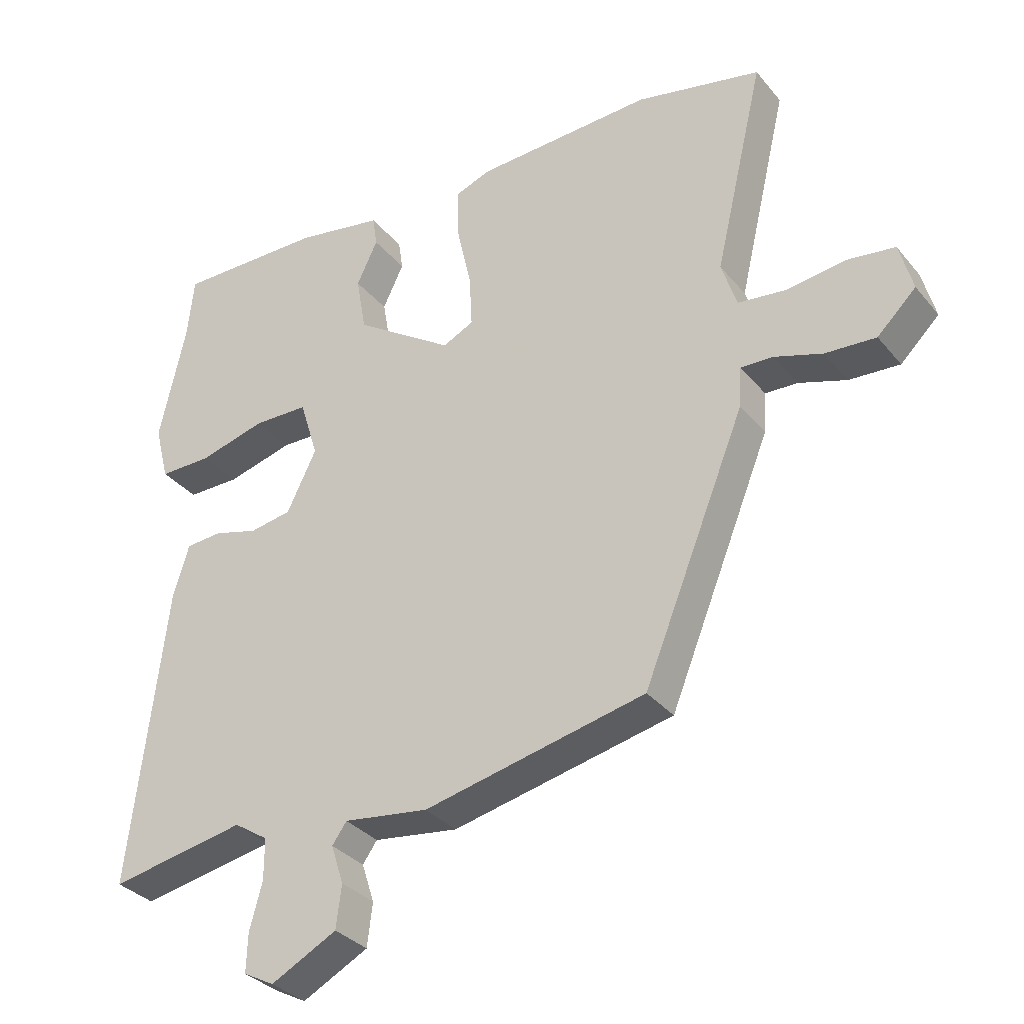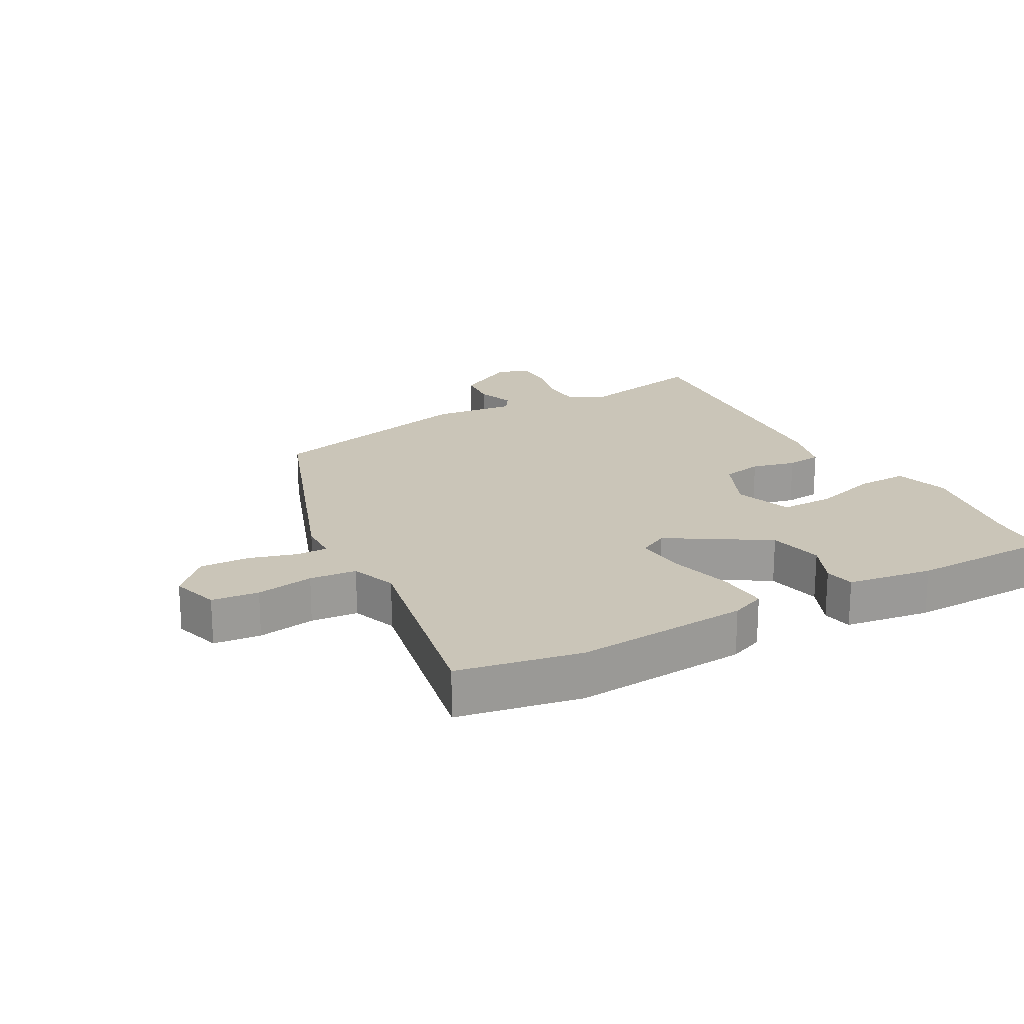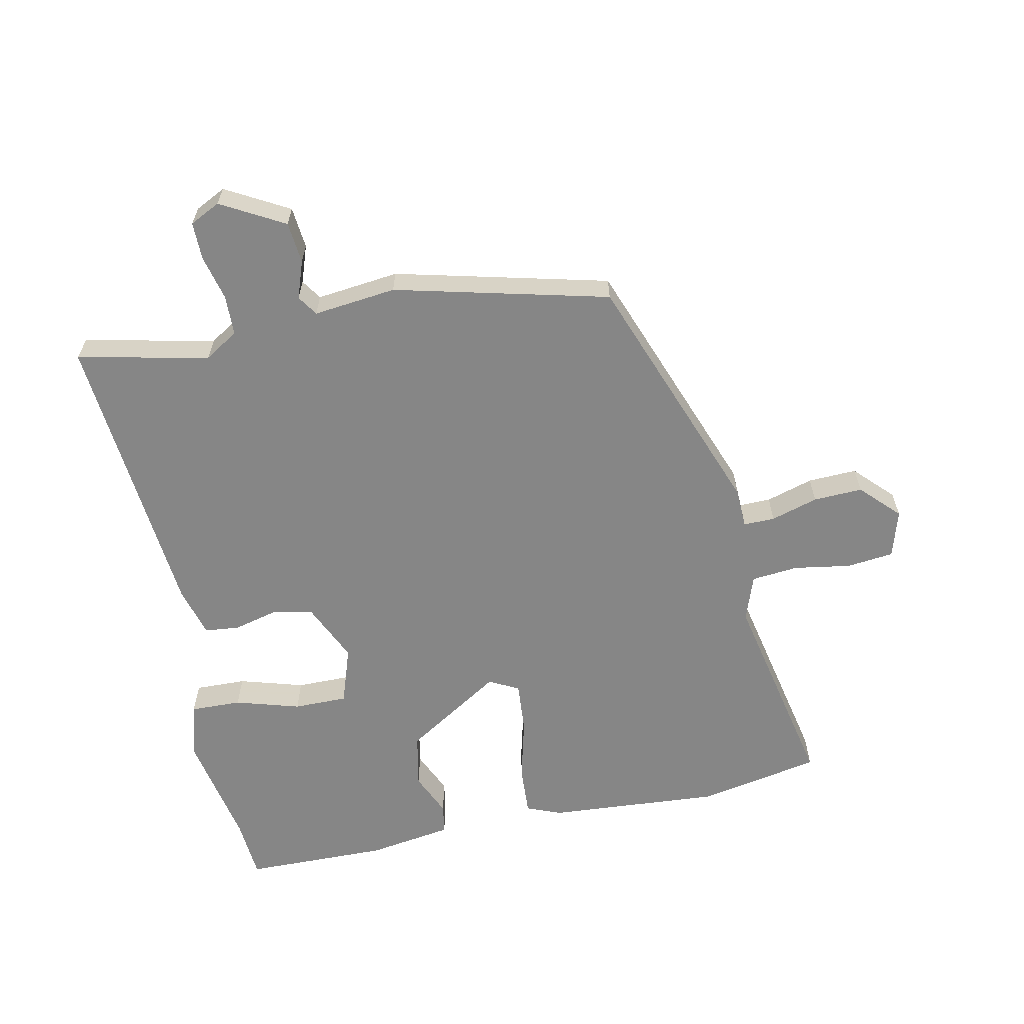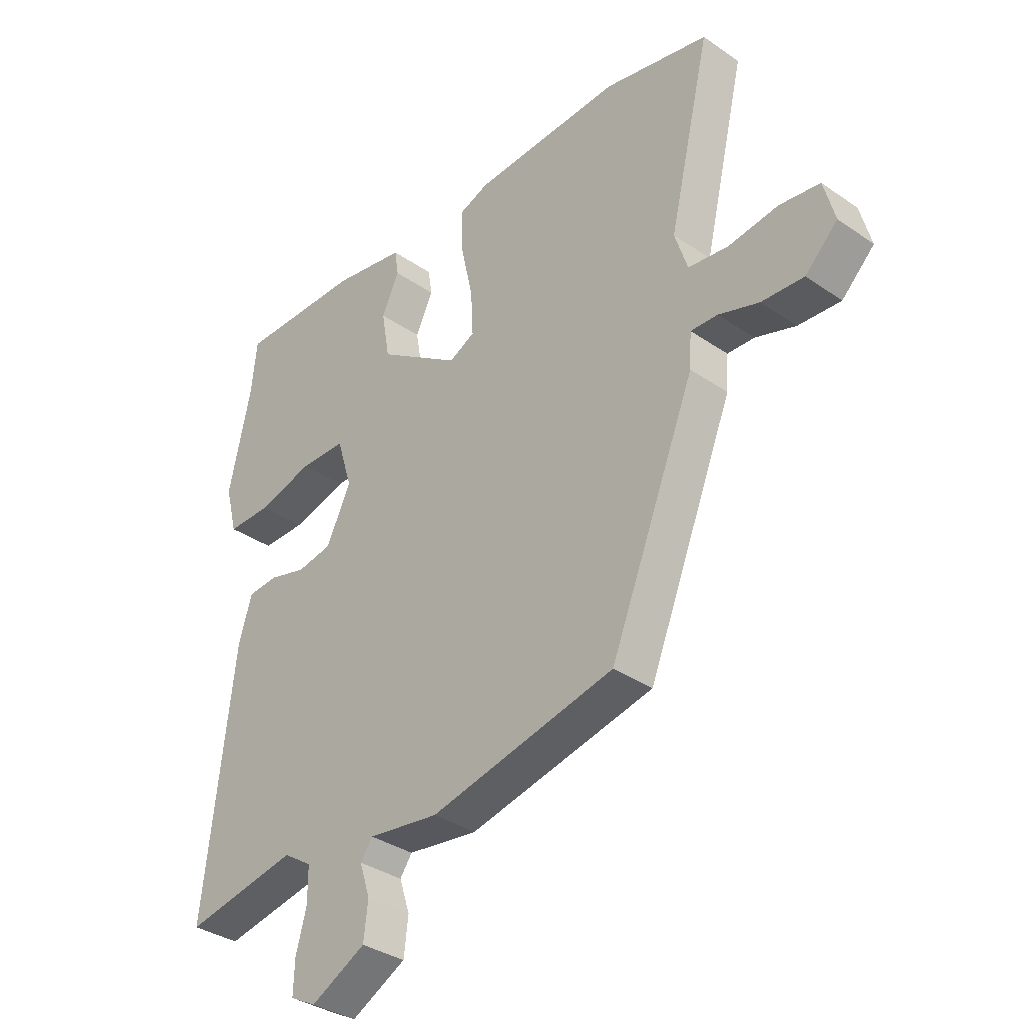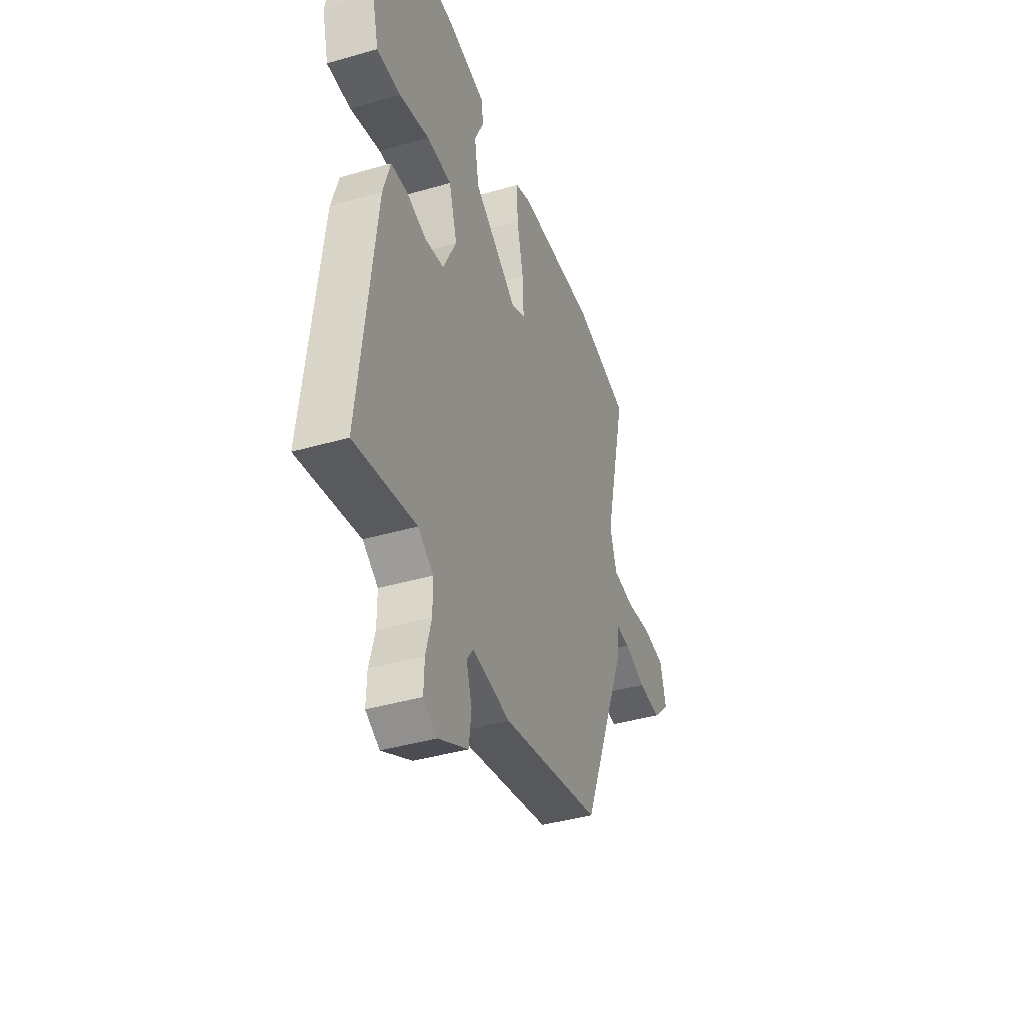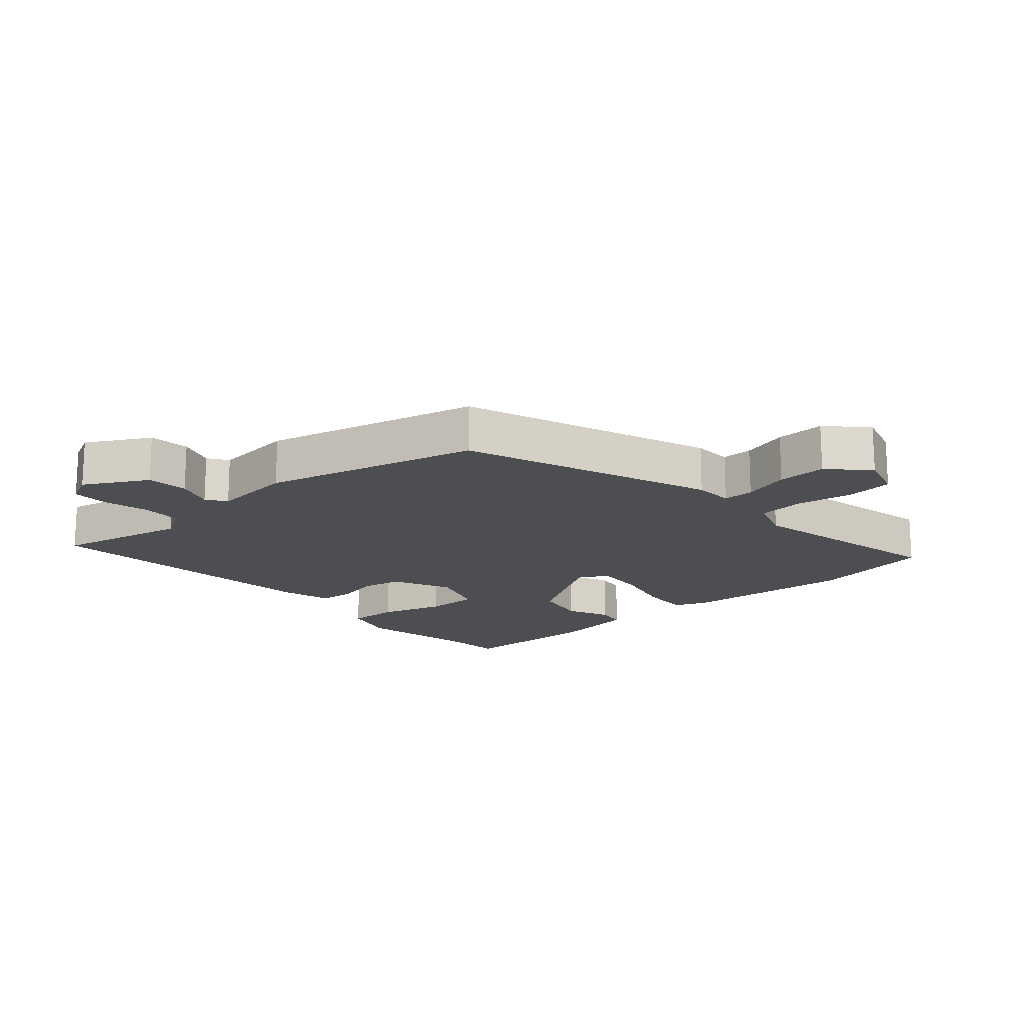
<metadata>
{"format":"obj","ext":"obj","renderer":"f3d","projection":"perspective","resolution":1024,"background":"white","views":[{"elev":-33.0,"azim":-147.1,"up":"+Z"},{"elev":20.3,"azim":-30.8,"up":"+Y"},{"elev":-62.2,"azim":-169.8,"up":"+Y"},{"elev":-35.0,"azim":-132.5,"up":"+Z"},{"elev":-40.8,"azim":109.4,"up":"+Z"},{"elev":-17.0,"azim":-140.2,"up":"+Y"}]}
</metadata>
<code>
v 0.495 0.07 0.549
v 0.505 0.07 0.453
v 0.545 0.07 0.272
v 0.523 0.07 0.186
v 0.443 0.07 0.186
v 0.341 0.07 0.213
v 0.257 0.07 0.211
v 0.229 0.07 0.12
v 0.274 0.07 0.028
v 0.338 0.07 0.017
v 0.406 0.07 0.036
v 0.461 0.07 0.032
v 0.485 0.07 -0.047
v 0.539 0.07 -0.505
v 0.332 0.07 -0.467
v 0.28 0.07 -0.501
v 0.28 0.07 -0.564
v 0.299 0.07 -0.634
v 0.301 0.07 -0.693
v 0.254 0.07 -0.718
v 0.154 0.07 -0.666
v 0.146 0.07 -0.601
v 0.165 0.07 -0.542
v 0.143 0.07 -0.511
v 0.014 0.07 -0.529
v -0.323 0.07 -0.456
v -0.479 0.07 -0.072
v -0.483 0.07 -0.01
v -0.532 0.07 -0.012
v -0.605 0.07 -0.036
v -0.682 0.07 -0.041
v -0.741 0.07 0.016
v -0.721 0.07 0.091
v -0.648 0.07 0.101
v -0.558 0.07 0.089
v -0.485 0.07 0.098
v -0.462 0.07 0.17
v -0.538 0.07 0.492
v -0.347 0.07 0.534
v -0.076 0.07 0.522
v -0.022 0.07 0.502
v -0.024 0.07 0.424
v -0.046 0.07 0.325
v -0.05 0.07 0.245
v -0.003 0.07 0.222
v 0.147 0.07 0.322
v 0.162 0.07 0.408
v 0.13 0.07 0.475
v 0.137 0.07 0.522
v 0.269 0.07 0.546
v 0.495 0 0.549
v 0.505 0 0.453
v 0.545 0 0.272
v 0.523 0 0.186
v 0.443 0 0.186
v 0.341 0 0.213
v 0.257 0 0.211
v 0.229 0 0.12
v 0.274 0 0.028
v 0.338 0 0.017
v 0.406 0 0.036
v 0.461 0 0.032
v 0.485 0 -0.047
v 0.539 0 -0.505
v 0.332 0 -0.467
v 0.28 0 -0.501
v 0.28 0 -0.564
v 0.299 0 -0.634
v 0.301 0 -0.693
v 0.254 0 -0.718
v 0.154 0 -0.666
v 0.146 0 -0.601
v 0.165 0 -0.542
v 0.143 0 -0.511
v 0.014 0 -0.529
v -0.323 0 -0.456
v -0.479 0 -0.072
v -0.483 0 -0.01
v -0.532 0 -0.012
v -0.605 0 -0.036
v -0.682 0 -0.041
v -0.741 0 0.016
v -0.721 0 0.091
v -0.648 0 0.101
v -0.558 0 0.089
v -0.485 0 0.098
v -0.462 0 0.17
v -0.538 0 0.492
v -0.347 0 0.534
v -0.076 0 0.522
v -0.022 0 0.502
v -0.024 0 0.424
v -0.046 0 0.325
v -0.05 0 0.245
v -0.003 0 0.222
v 0.147 0 0.322
v 0.162 0 0.408
v 0.13 0 0.475
v 0.137 0 0.522
v 0.269 0 0.546
f 50 1 2
f 49 50 2
f 48 49 2
f 47 48 2
f 4 5 6
f 3 4 6
f 2 3 6
f 47 2 6
f 46 47 6
f 45 46 6 7
f 41 42 43
f 40 41 43
f 39 40 43
f 38 39 43
f 37 38 43
f 36 37 43 44
f 33 34 35
f 32 33 35
f 31 32 35
f 30 31 35
f 29 30 35
f 28 29 35 36
f 36 44 45
f 28 36 45
f 27 28 45
f 26 27 45
f 25 26 45
f 24 25 45
f 21 22 23
f 20 21 23
f 19 20 23
f 18 19 23
f 17 18 23
f 23 24 45
f 17 23 45
f 16 17 45
f 13 14 15
f 12 13 15
f 11 12 15
f 10 11 15
f 9 10 15 16
f 45 7 8
f 8 9 16 45
f 52 51 100
f 52 100 99
f 52 99 98
f 52 98 97
f 56 55 54
f 56 54 53
f 56 53 52
f 56 52 97
f 56 97 96
f 57 56 96 95
f 93 92 91
f 93 91 90
f 93 90 89
f 93 89 88
f 93 88 87
f 94 93 87 86
f 85 84 83
f 85 83 82
f 85 82 81
f 85 81 80
f 85 80 79
f 86 85 79 78
f 95 94 86
f 95 86 78
f 95 78 77
f 95 77 76
f 95 76 75
f 95 75 74
f 73 72 71
f 73 71 70
f 73 70 69
f 73 69 68
f 73 68 67
f 95 74 73
f 95 73 67
f 95 67 66
f 65 64 63
f 65 63 62
f 65 62 61
f 65 61 60
f 66 65 60 59
f 58 57 95
f 95 66 59 58
f 1 51 52 2
f 2 52 53 3
f 3 53 54 4
f 4 54 55 5
f 5 55 56 6
f 6 56 57 7
f 7 57 58 8
f 8 58 59 9
f 9 59 60 10
f 10 60 61 11
f 11 61 62 12
f 12 62 63 13
f 13 63 64 14
f 14 64 65 15
f 15 65 66 16
f 16 66 67 17
f 17 67 68 18
f 18 68 69 19
f 19 69 70 20
f 20 70 71 21
f 21 71 72 22
f 22 72 73 23
f 23 73 74 24
f 24 74 75 25
f 25 75 76 26
f 26 76 77 27
f 27 77 78 28
f 28 78 79 29
f 29 79 80 30
f 30 80 81 31
f 31 81 82 32
f 32 82 83 33
f 33 83 84 34
f 34 84 85 35
f 35 85 86 36
f 36 86 87 37
f 37 87 88 38
f 38 88 89 39
f 39 89 90 40
f 40 90 91 41
f 41 91 92 42
f 42 92 93 43
f 43 93 94 44
f 44 94 95 45
f 45 95 96 46
f 46 96 97 47
f 47 97 98 48
f 48 98 99 49
f 49 99 100 50
f 50 100 51 1

</code>
